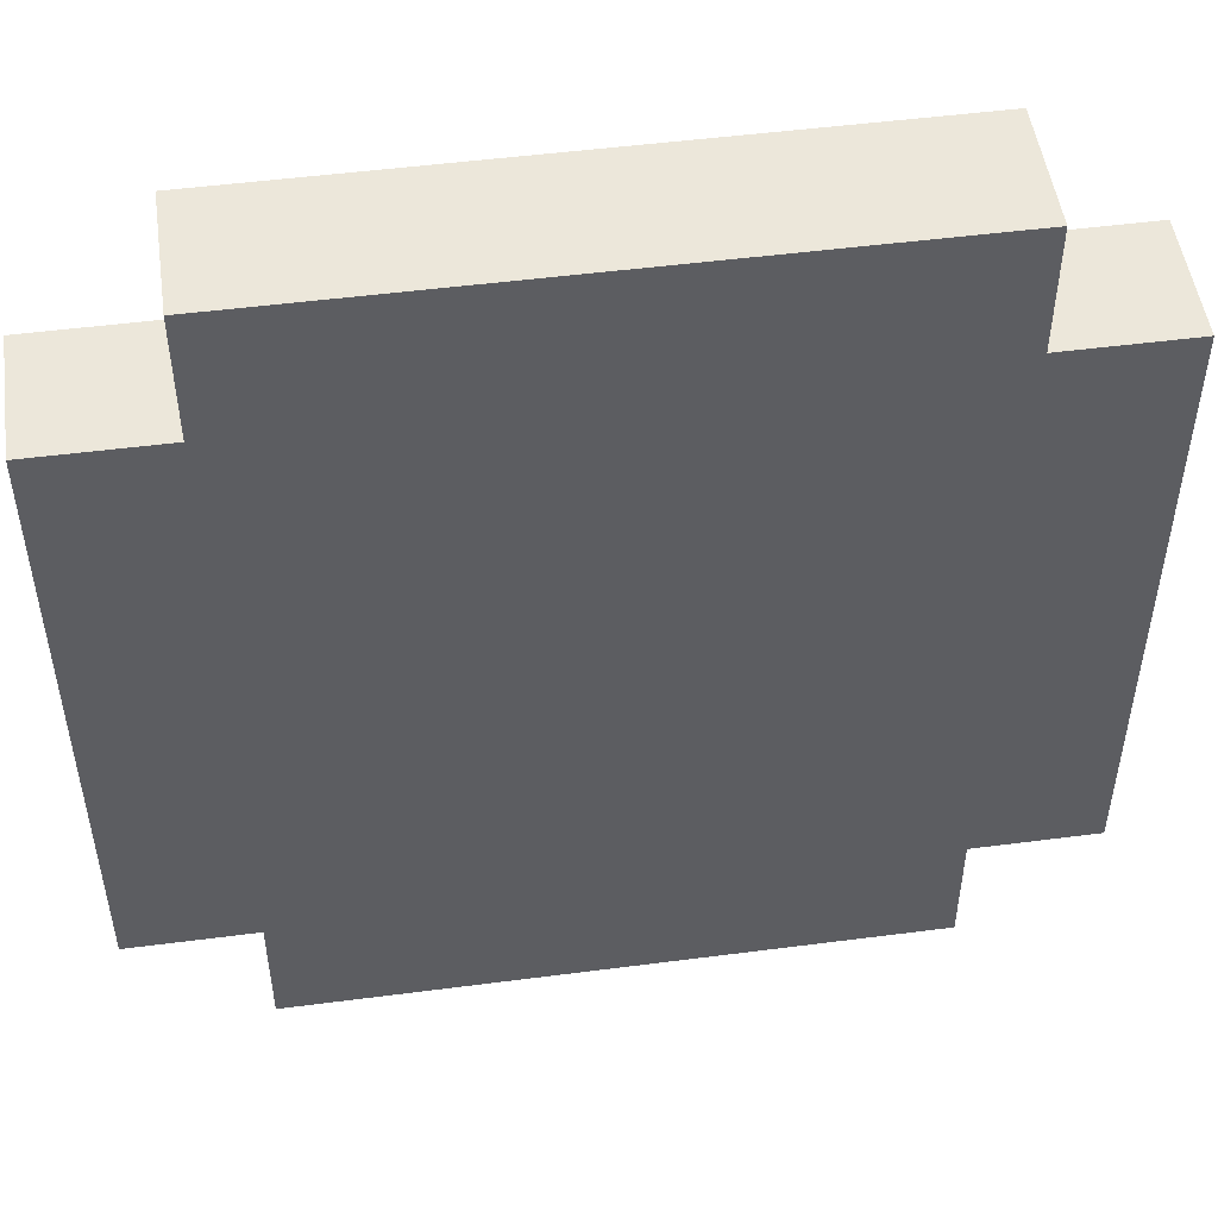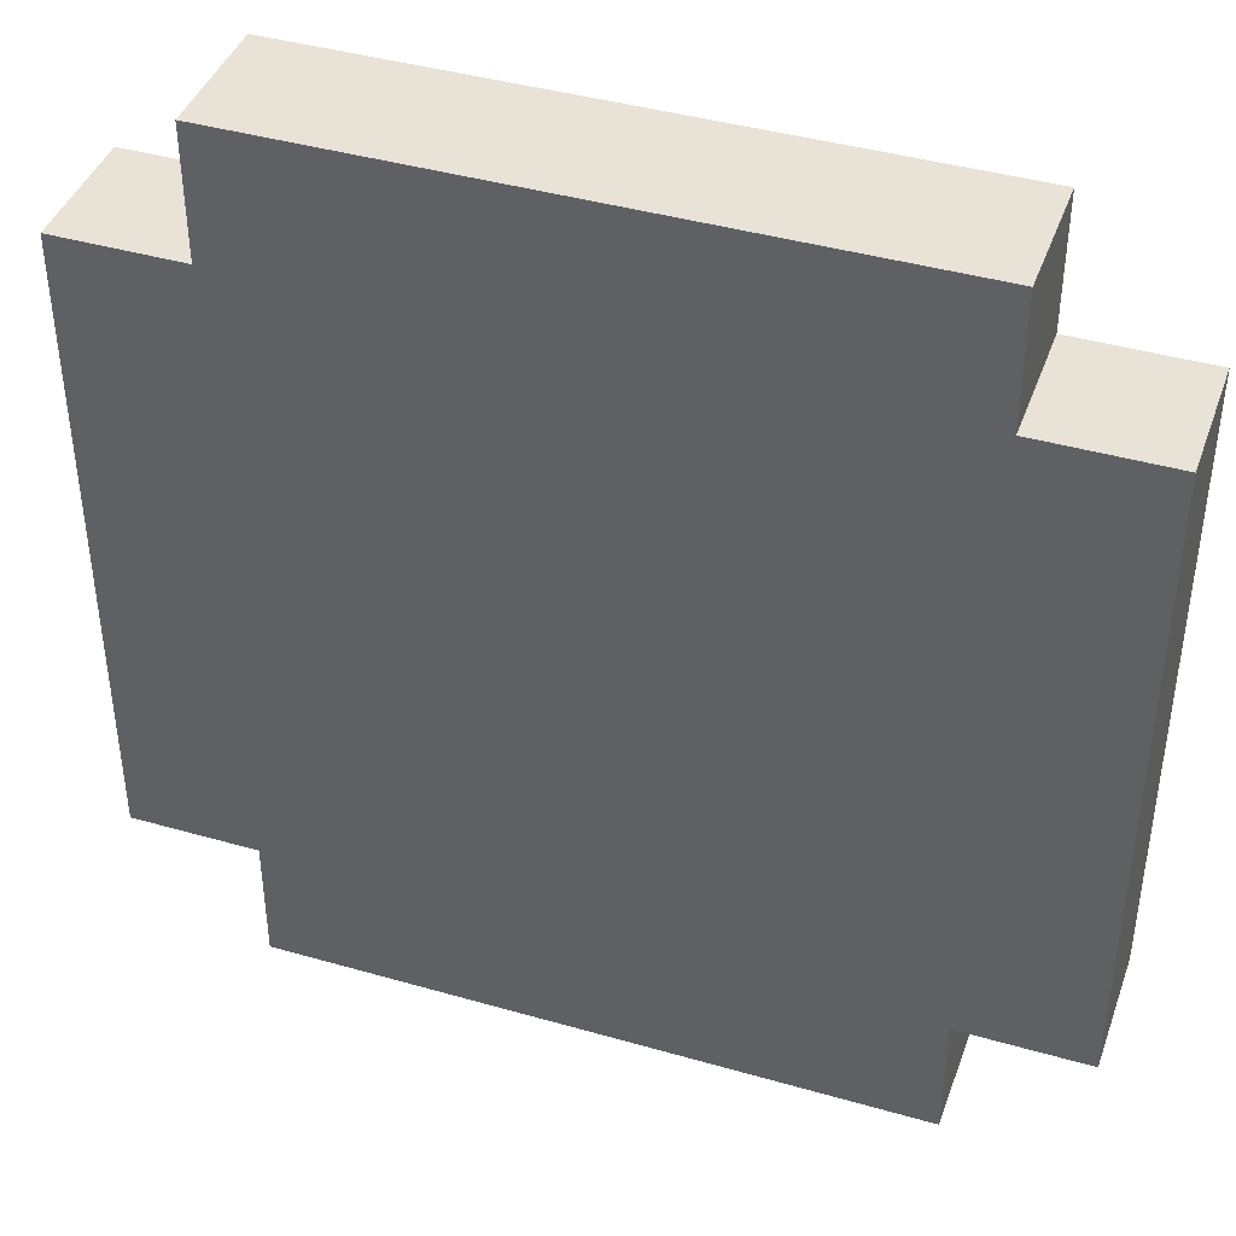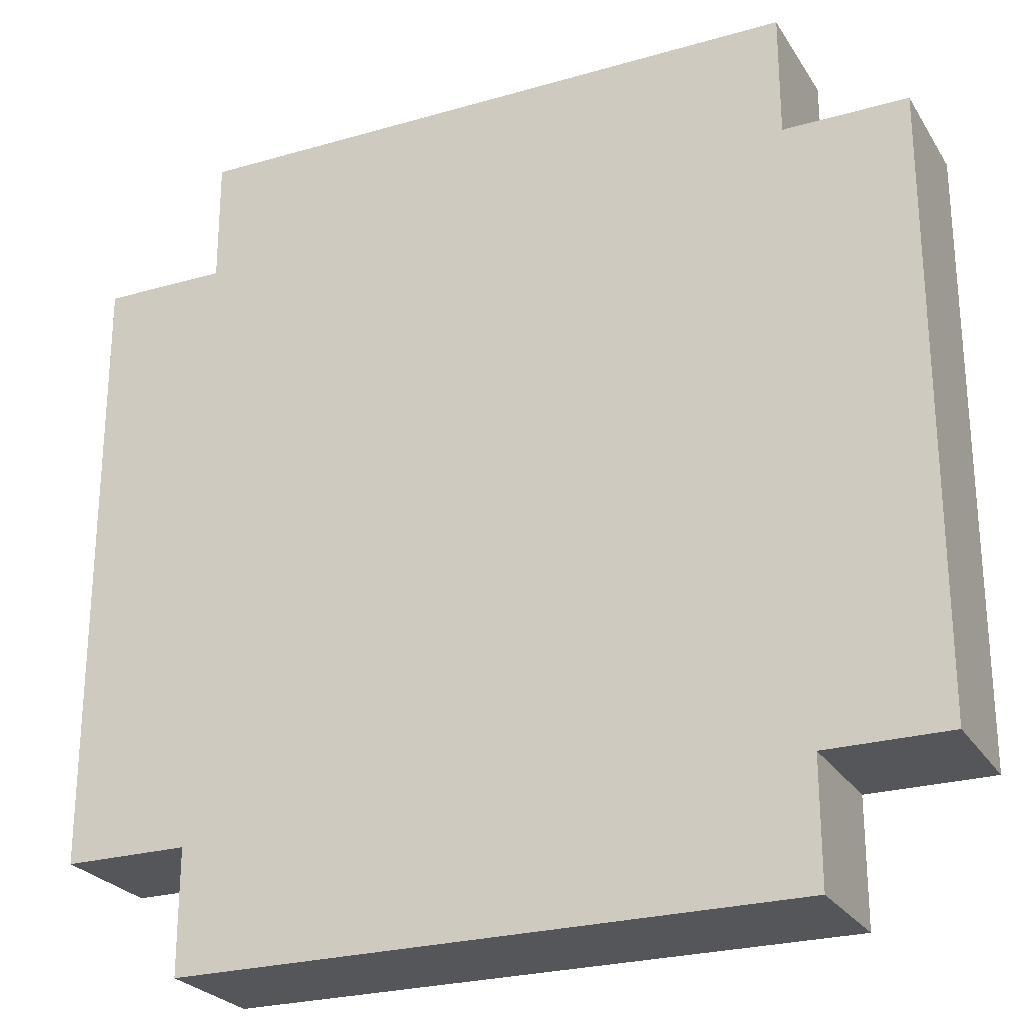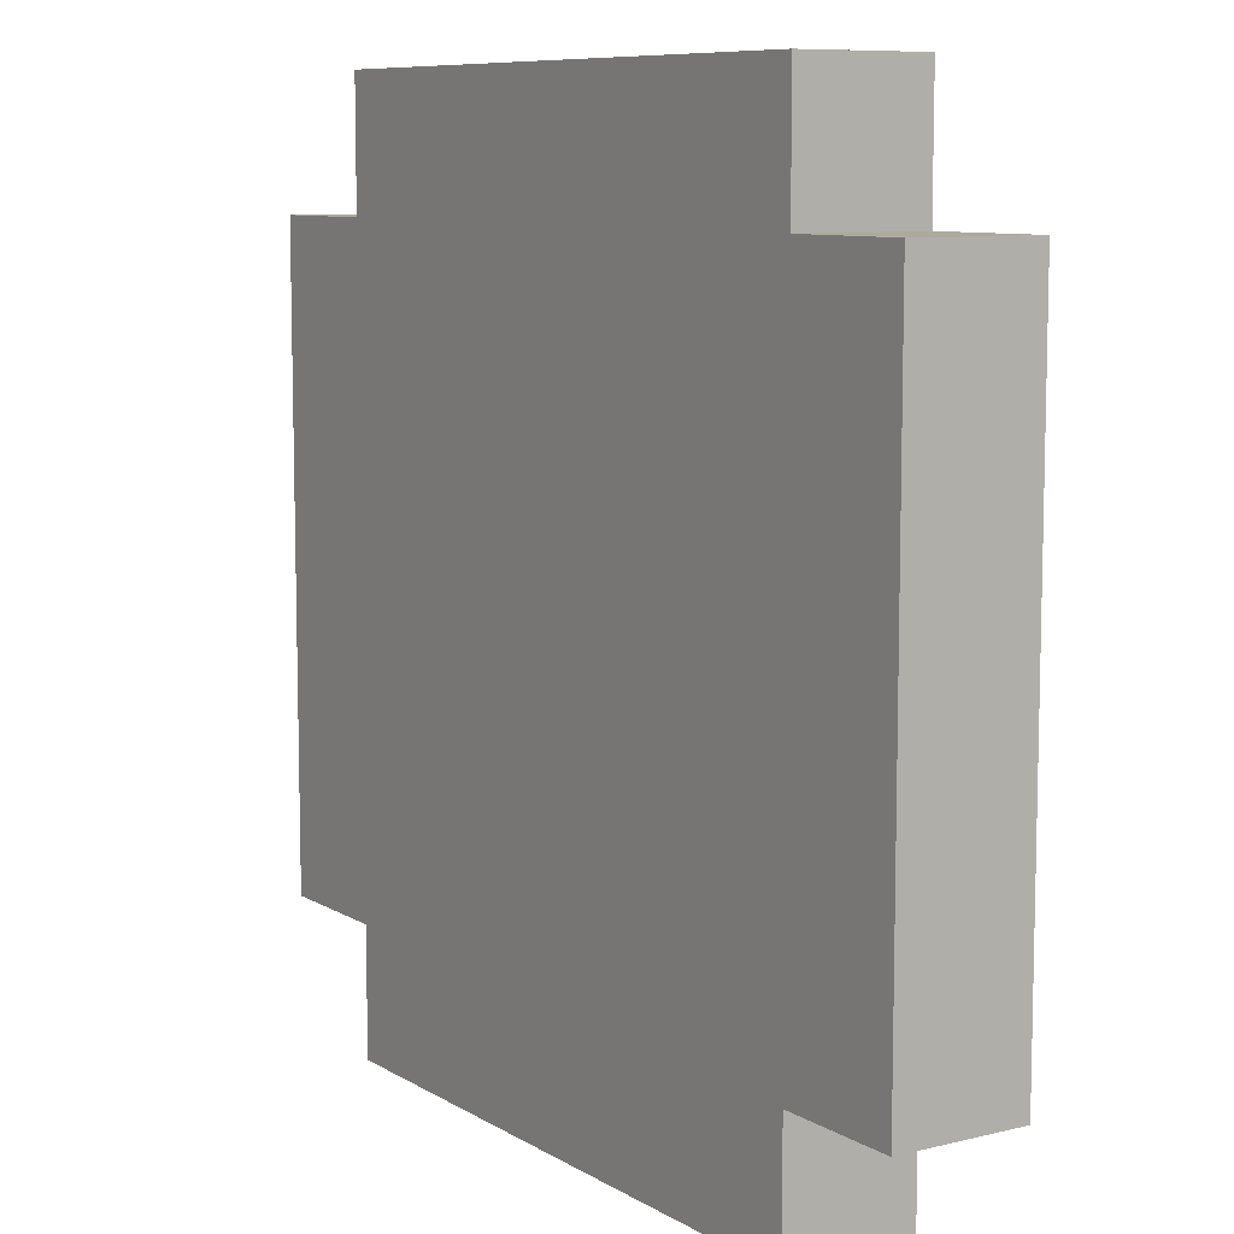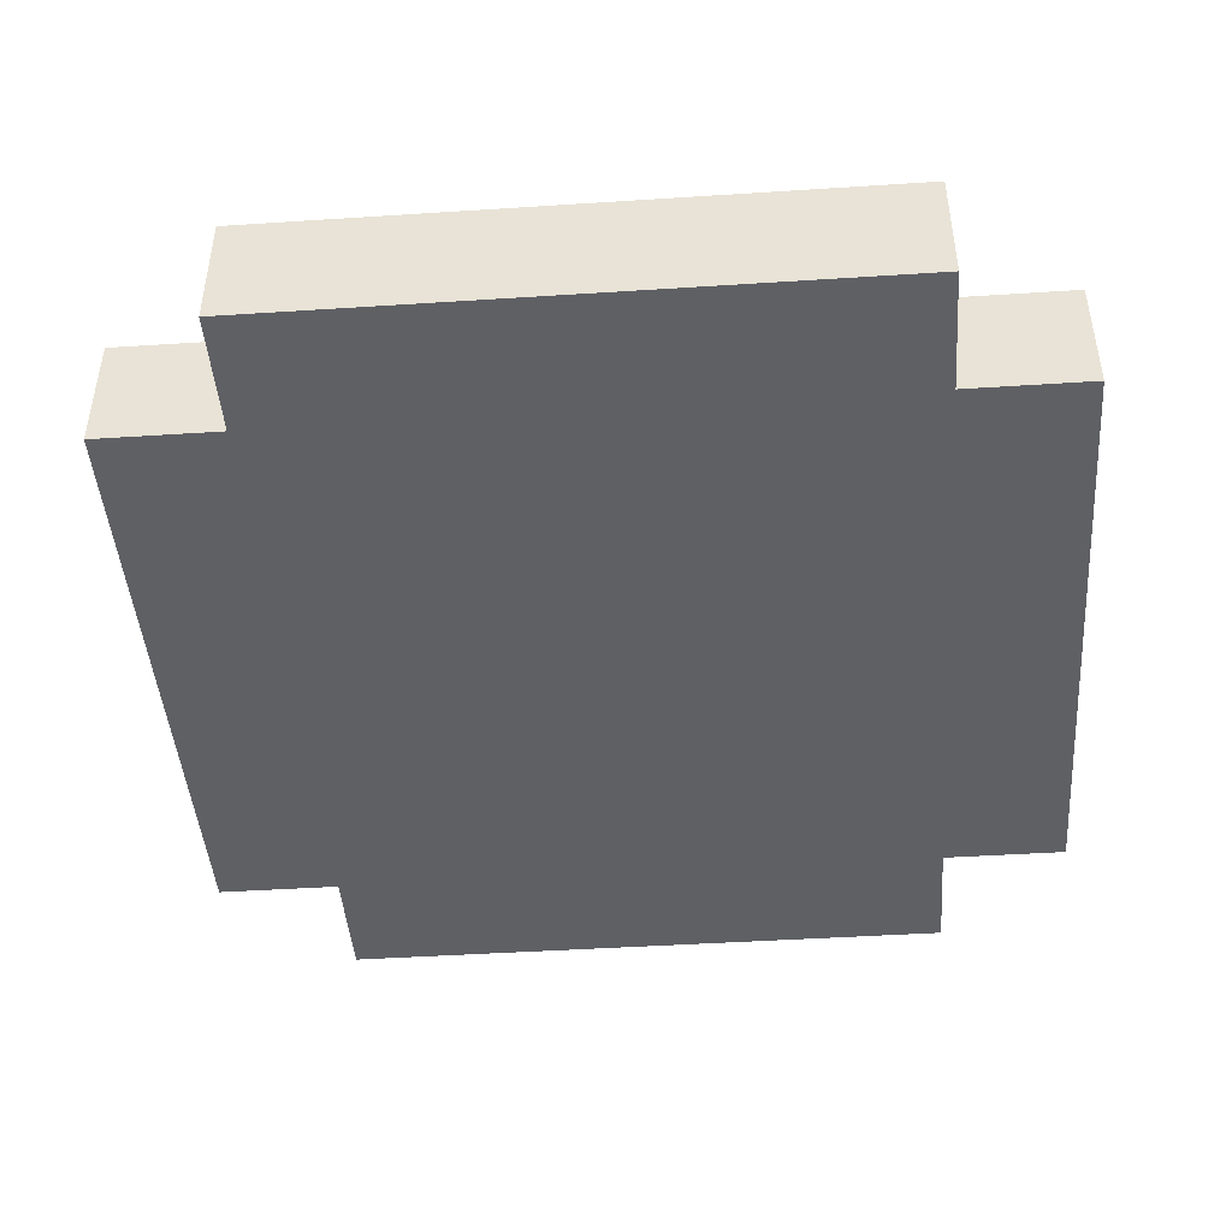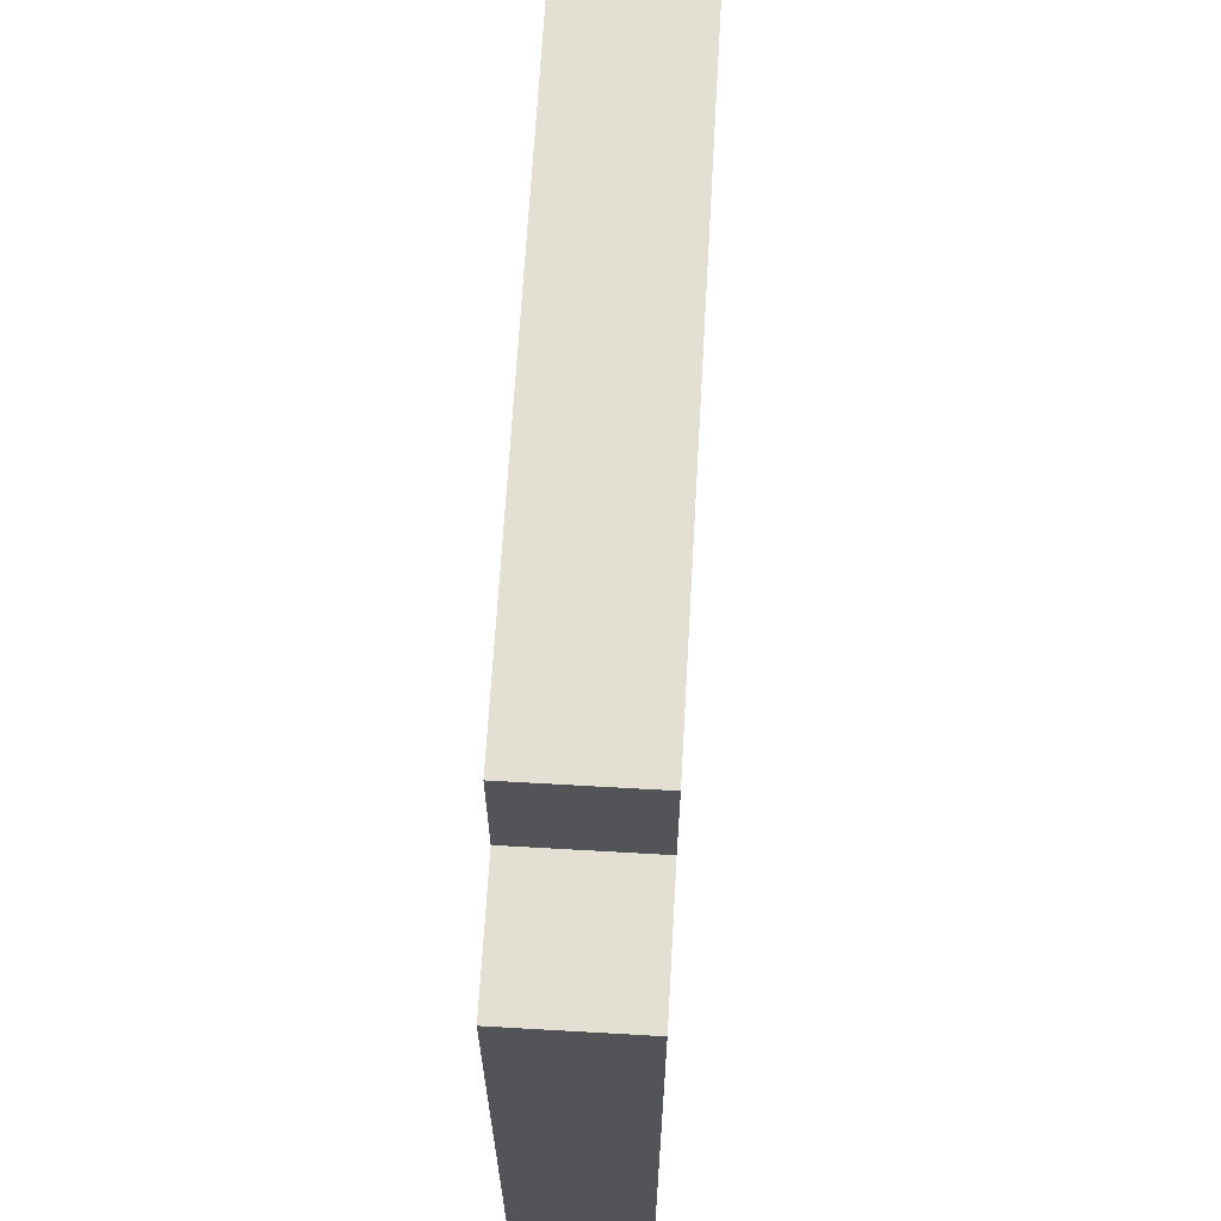
<metadata>
{"format":"obj","ext":"obj","renderer":"f3d","projection":"perspective","resolution":1024,"background":"white","views":[{"elev":50.3,"azim":171.9,"up":"+Z"},{"elev":41.7,"azim":-160.9,"up":"+Z"},{"elev":-25.4,"azim":-155.0,"up":"+Z"},{"elev":8.8,"azim":-123.3,"up":"+Z"},{"elev":-44.9,"azim":-175.7,"up":"+Y"},{"elev":66.4,"azim":-86.7,"up":"+Z"}]}
</metadata>
<code>
o
v 5.3 0 5.4
v 5.3 0 4.9
v 5.3 0.1 5.4
v 5.3 0.1 4.9
v 5.4 0 5.5
v 5.4 0 5.4
v 5.4 0 4.9
v 5.4 0 4.8
v 5.4 0.1 5.5
v 5.4 0.1 5.4
v 5.4 0.1 4.9
v 5.4 0.1 4.8
v 5.9 0 5.5
v 5.9 0 5.4
v 5.9 0 4.9
v 5.9 0 4.8
v 5.9 0.1 5.5
v 5.9 0.1 5.4
v 5.9 0.1 4.9
v 5.9 0.1 4.8
v 6 0 5.4
v 6 0 4.9
v 6 0.1 5.4
v 6 0.1 4.9
v 5.4 0 5.5
v 5.4 0.1 5.5
v 5.9 0 5.5
v 5.9 0.1 5.5
v 5.3 0 5.4
v 5.3 0.1 5.4
v 5.4 0 5.4
v 5.4 0.1 5.4
v 5.9 0 5.4
v 5.9 0.1 5.4
v 6 0 5.4
v 6 0.1 5.4
v 5.3 0 4.9
v 5.3 0.1 4.9
v 5.4 0 4.9
v 5.4 0.1 4.9
v 5.9 0 4.9
v 5.9 0.1 4.9
v 6 0 4.9
v 6 0.1 4.9
v 5.4 0 4.8
v 5.4 0.1 4.8
v 5.9 0 4.8
v 5.9 0.1 4.8
v 5.4 0 5.5
v 5.9 0 5.5
v 5.3 0 5.4
v 5.4 0 5.4
v 5.9 0 5.4
v 6 0 5.4
v 5.3 0 4.9
v 5.4 0 4.9
v 5.9 0 4.9
v 6 0 4.9
v 5.4 0 4.8
v 5.9 0 4.8
v 5.4 0.1 5.5
v 5.9 0.1 5.5
v 5.3 0.1 5.4
v 5.4 0.1 5.4
v 5.9 0.1 5.4
v 6 0.1 5.4
v 5.3 0.1 4.9
v 5.4 0.1 4.9
v 5.9 0.1 4.9
v 6 0.1 4.9
v 5.4 0.1 4.8
v 5.9 0.1 4.8
f 3 2 1
f 4 2 3
f 9 6 5
f 10 6 9
f 11 8 7
f 12 8 11
f 13 14 17
f 17 14 18
f 15 16 19
f 19 16 20
f 21 22 23
f 23 22 24
f 27 26 25
f 28 26 27
f 31 30 29
f 32 30 31
f 35 34 33
f 36 34 35
f 37 38 39
f 39 38 40
f 41 42 43
f 43 42 44
f 45 46 47
f 47 46 48
f 52 50 49
f 53 50 52
f 55 52 51
f 56 53 52
f 56 52 55
f 57 54 53
f 57 53 56
f 58 54 57
f 59 57 56
f 60 57 59
f 61 62 64
f 64 62 65
f 63 64 67
f 64 65 68
f 67 64 68
f 65 66 69
f 68 65 69
f 69 66 70
f 68 69 71
f 71 69 72

</code>
